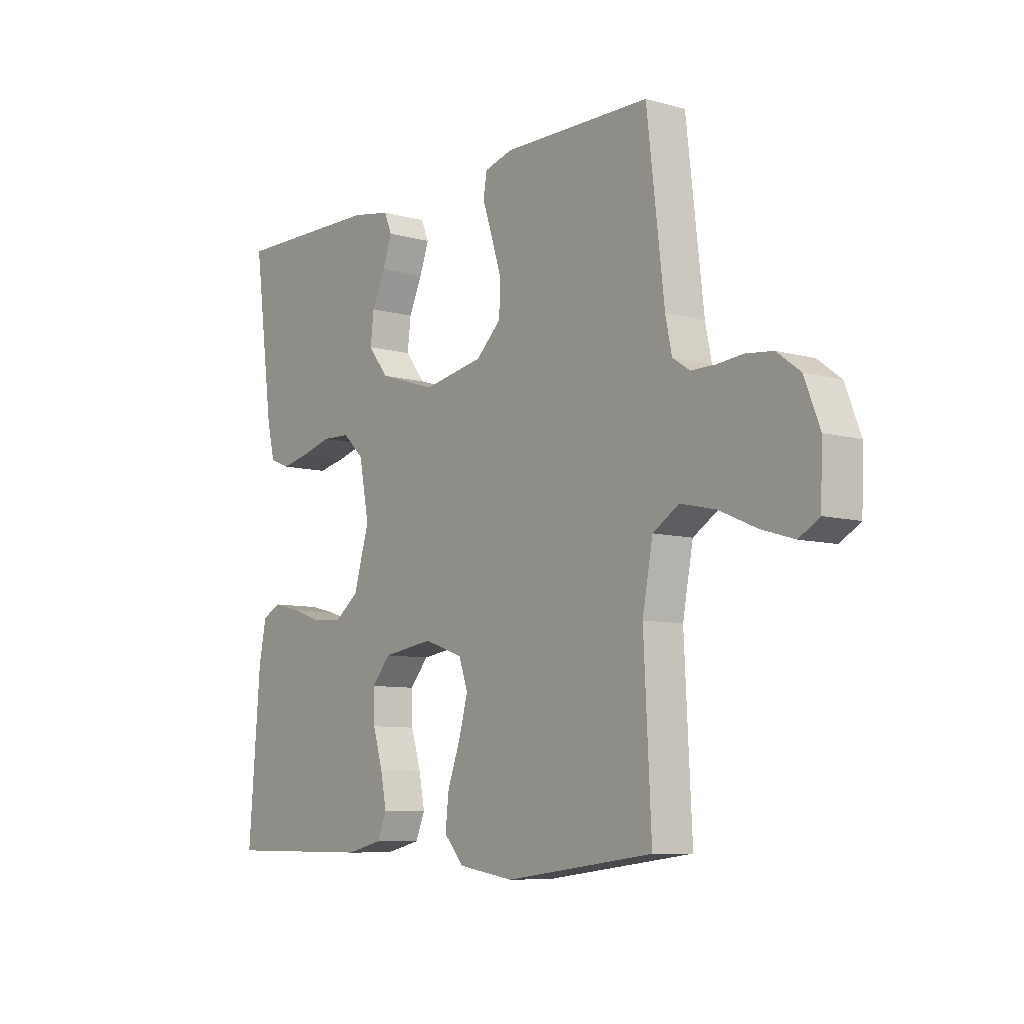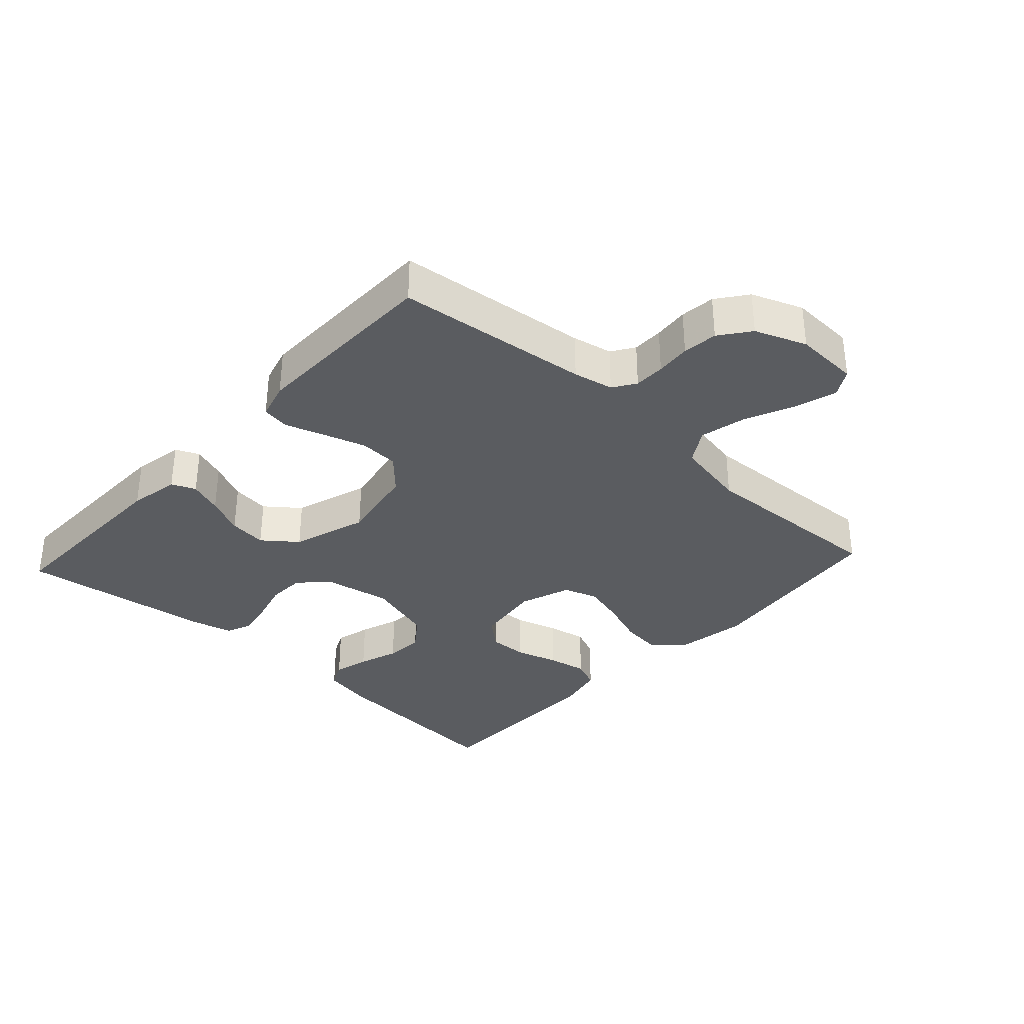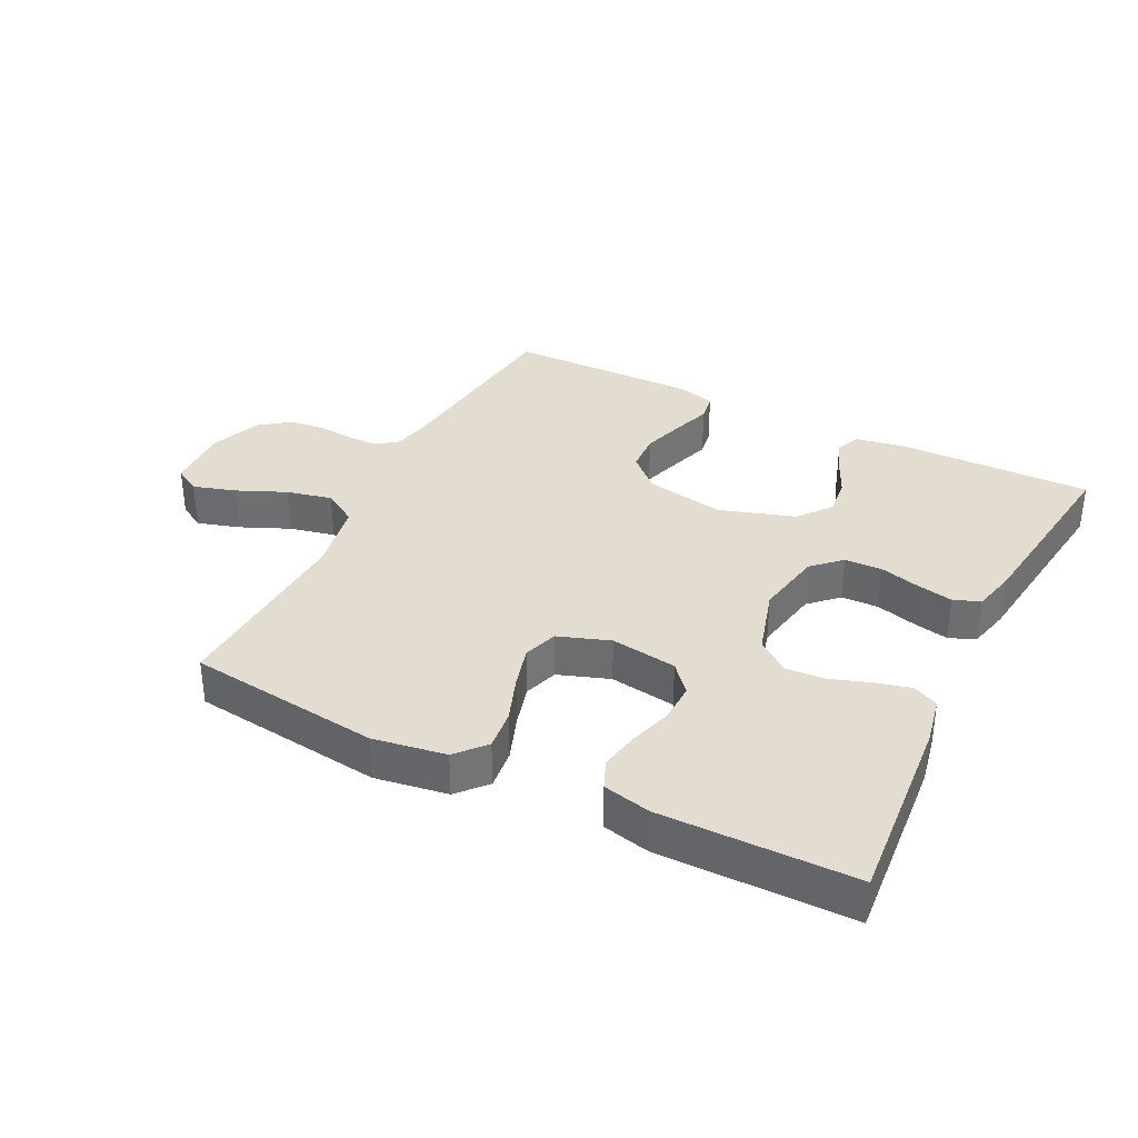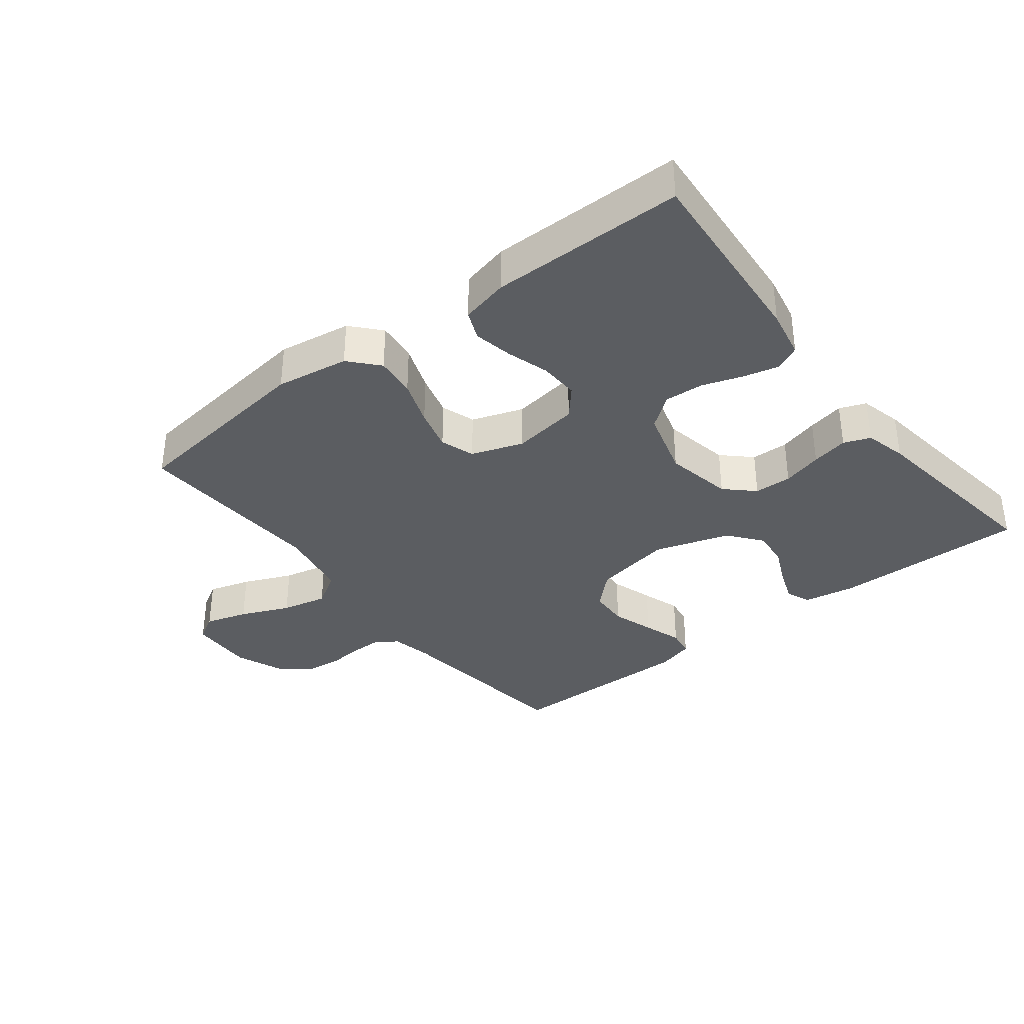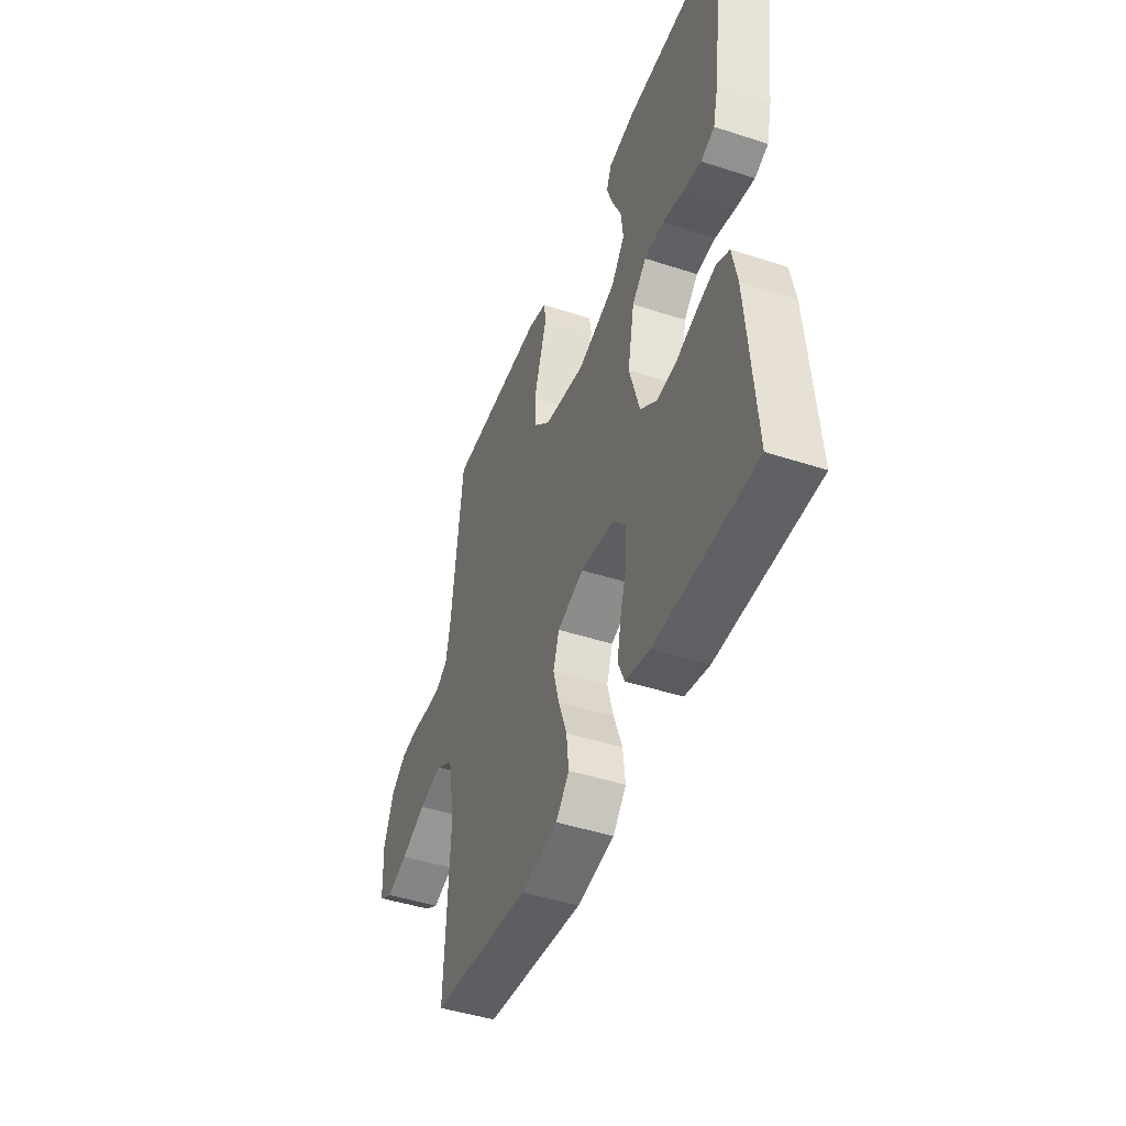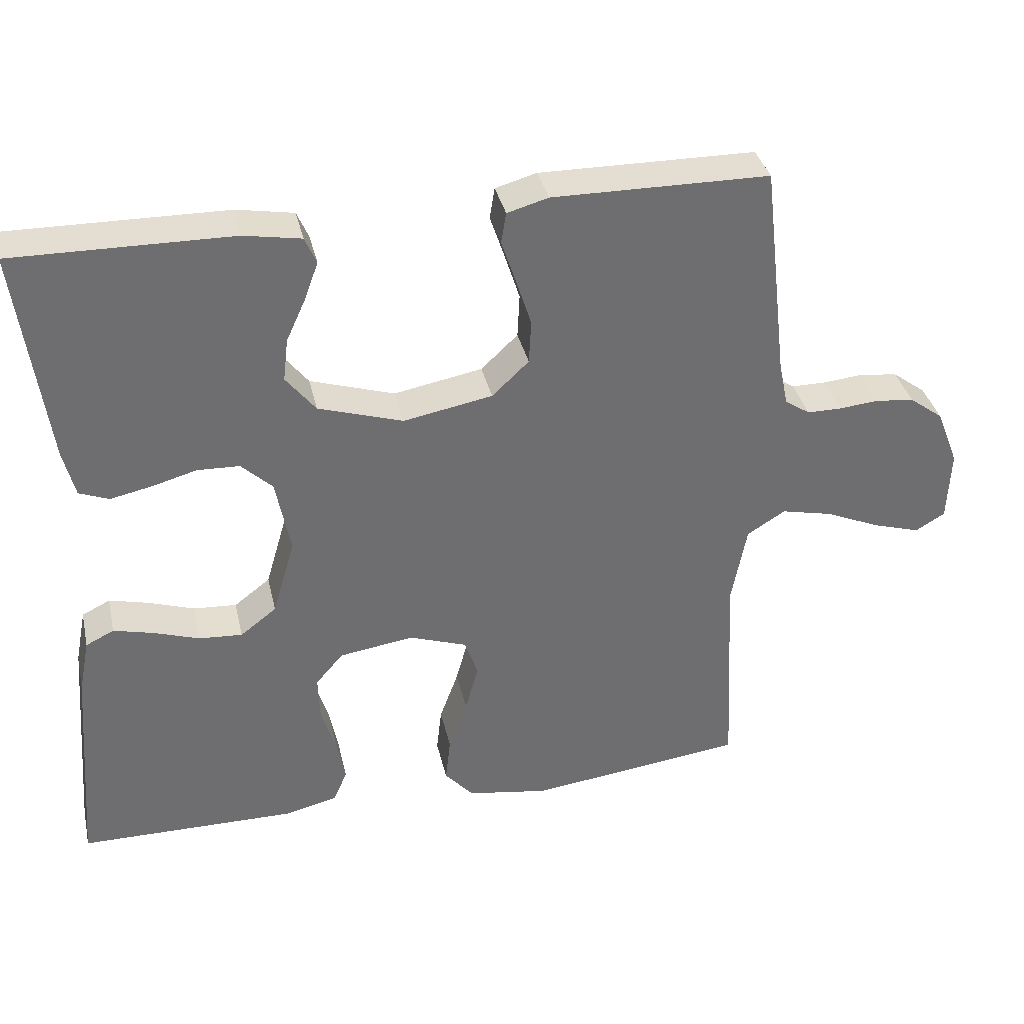
<metadata>
{"format":"obj","ext":"obj","renderer":"f3d","projection":"perspective","resolution":1024,"background":"white","views":[{"elev":-8.2,"azim":52.7,"up":"+Z"},{"elev":-33.9,"azim":47.3,"up":"+Y"},{"elev":35.1,"azim":-153.5,"up":"+Y"},{"elev":-35.5,"azim":-142.0,"up":"+Y"},{"elev":-45.5,"azim":-110.6,"up":"+Z"},{"elev":36.0,"azim":-12.7,"up":"+Z"}]}
</metadata>
<code>
v -0.5 0.07 -0.5
v -0.476 0.07 -0.2
v -0.461 0.07 -0.124
v -0.422 0.07 -0.105
v -0.366 0.07 -0.119
v -0.304 0.07 -0.14
v -0.244 0.07 -0.144
v -0.194 0.07 -0.106
v -0.163 0.07 0
v -0.183 0.07 0.105
v -0.226 0.07 0.146
v -0.284 0.07 0.148
v -0.346 0.07 0.131
v -0.403 0.07 0.119
v -0.444 0.07 0.135
v -0.46 0.07 0.2
v -0.5 0.07 0.5
v -0.2 0.07 0.496
v -0.121 0.07 0.482
v -0.105 0.07 0.445
v -0.124 0.07 0.393
v -0.151 0.07 0.334
v -0.158 0.07 0.275
v -0.117 0.07 0.223
v 0 0.07 0.186
v 0.123 0.07 0.209
v 0.174 0.07 0.257
v 0.177 0.07 0.318
v 0.156 0.07 0.384
v 0.136 0.07 0.444
v 0.143 0.07 0.487
v 0.2 0.07 0.503
v 0.5 0.07 0.5
v 0.535 0.07 0.2
v 0.548 0.07 0.138
v 0.583 0.07 0.115
v 0.631 0.07 0.115
v 0.685 0.07 0.12
v 0.739 0.07 0.114
v 0.786 0.07 0.079
v 0.817 0.07 0
v 0.813 0.07 -0.1
v 0.772 0.07 -0.124
v 0.706 0.07 -0.104
v 0.63 0.07 -0.071
v 0.559 0.07 -0.055
v 0.506 0.07 -0.088
v 0.485 0.07 -0.2
v 0.5 0.07 -0.5
v 0.2 0.07 -0.537
v 0.087 0.07 -0.519
v 0.047 0.07 -0.474
v 0.054 0.07 -0.411
v 0.08 0.07 -0.34
v 0.098 0.07 -0.274
v 0.08 0.07 -0.221
v 0 0.07 -0.193
v -0.103 0.07 -0.208
v -0.141 0.07 -0.252
v -0.139 0.07 -0.313
v -0.119 0.07 -0.379
v -0.107 0.07 -0.44
v -0.126 0.07 -0.485
v -0.2 0.07 -0.502
v -0.5 0 -0.5
v -0.476 0 -0.2
v -0.461 0 -0.124
v -0.422 0 -0.105
v -0.366 0 -0.119
v -0.304 0 -0.14
v -0.244 0 -0.144
v -0.194 0 -0.106
v -0.163 0 0
v -0.183 0 0.105
v -0.226 0 0.146
v -0.284 0 0.148
v -0.346 0 0.131
v -0.403 0 0.119
v -0.444 0 0.135
v -0.46 0 0.2
v -0.5 0 0.5
v -0.2 0 0.496
v -0.121 0 0.482
v -0.105 0 0.445
v -0.124 0 0.393
v -0.151 0 0.334
v -0.158 0 0.275
v -0.117 0 0.223
v 0 0 0.186
v 0.123 0 0.209
v 0.174 0 0.257
v 0.177 0 0.318
v 0.156 0 0.384
v 0.136 0 0.444
v 0.143 0 0.487
v 0.2 0 0.503
v 0.5 0 0.5
v 0.535 0 0.2
v 0.548 0 0.138
v 0.583 0 0.115
v 0.631 0 0.115
v 0.685 0 0.12
v 0.739 0 0.114
v 0.786 0 0.079
v 0.817 0 0
v 0.813 0 -0.1
v 0.772 0 -0.124
v 0.706 0 -0.104
v 0.63 0 -0.071
v 0.559 0 -0.055
v 0.506 0 -0.088
v 0.485 0 -0.2
v 0.5 0 -0.5
v 0.2 0 -0.537
v 0.087 0 -0.519
v 0.047 0 -0.474
v 0.054 0 -0.411
v 0.08 0 -0.34
v 0.098 0 -0.274
v 0.08 0 -0.221
v 0 0 -0.193
v -0.103 0 -0.208
v -0.141 0 -0.252
v -0.139 0 -0.313
v -0.119 0 -0.379
v -0.107 0 -0.44
v -0.126 0 -0.485
v -0.2 0 -0.502
f 4 5 6
f 3 4 6
f 2 3 6
f 1 2 6
f 64 1 6
f 63 64 6
f 62 63 6
f 61 62 6
f 60 61 6
f 59 60 6 7
f 58 59 7 8
f 57 58 8 9
f 56 57 9 10
f 52 53 54
f 51 52 54
f 50 51 54
f 49 50 54
f 48 49 54
f 47 48 54 55
f 46 47 55 56
f 43 44 45
f 42 43 45
f 41 42 45
f 40 41 45
f 39 40 45
f 38 39 45
f 37 38 45
f 36 37 45 46
f 46 56 10
f 36 46 10
f 35 36 10
f 32 33 34
f 31 32 34
f 30 31 34
f 29 30 34
f 28 29 34 35
f 20 21 22
f 19 20 22
f 18 19 22
f 17 18 22
f 16 17 22
f 15 16 22
f 14 15 22
f 13 14 22
f 12 13 22
f 11 12 22 23
f 10 11 23 24
f 27 28 35
f 26 27 35
f 25 26 35 10
f 10 24 25
f 70 69 68
f 70 68 67
f 70 67 66
f 70 66 65
f 70 65 128
f 70 128 127
f 70 127 126
f 70 126 125
f 70 125 124
f 71 70 124 123
f 72 71 123 122
f 73 72 122 121
f 74 73 121 120
f 118 117 116
f 118 116 115
f 118 115 114
f 118 114 113
f 118 113 112
f 119 118 112 111
f 120 119 111 110
f 109 108 107
f 109 107 106
f 109 106 105
f 109 105 104
f 109 104 103
f 109 103 102
f 109 102 101
f 110 109 101 100
f 74 120 110
f 74 110 100
f 74 100 99
f 98 97 96
f 98 96 95
f 98 95 94
f 98 94 93
f 99 98 93 92
f 86 85 84
f 86 84 83
f 86 83 82
f 86 82 81
f 86 81 80
f 86 80 79
f 86 79 78
f 86 78 77
f 86 77 76
f 87 86 76 75
f 88 87 75 74
f 99 92 91
f 99 91 90
f 74 99 90 89
f 89 88 74
f 1 65 66 2
f 2 66 67 3
f 3 67 68 4
f 4 68 69 5
f 5 69 70 6
f 6 70 71 7
f 7 71 72 8
f 8 72 73 9
f 9 73 74 10
f 10 74 75 11
f 11 75 76 12
f 12 76 77 13
f 13 77 78 14
f 14 78 79 15
f 15 79 80 16
f 16 80 81 17
f 17 81 82 18
f 18 82 83 19
f 19 83 84 20
f 20 84 85 21
f 21 85 86 22
f 22 86 87 23
f 23 87 88 24
f 24 88 89 25
f 25 89 90 26
f 26 90 91 27
f 27 91 92 28
f 28 92 93 29
f 29 93 94 30
f 30 94 95 31
f 31 95 96 32
f 32 96 97 33
f 33 97 98 34
f 34 98 99 35
f 35 99 100 36
f 36 100 101 37
f 37 101 102 38
f 38 102 103 39
f 39 103 104 40
f 40 104 105 41
f 41 105 106 42
f 42 106 107 43
f 43 107 108 44
f 44 108 109 45
f 45 109 110 46
f 46 110 111 47
f 47 111 112 48
f 48 112 113 49
f 49 113 114 50
f 50 114 115 51
f 51 115 116 52
f 52 116 117 53
f 53 117 118 54
f 54 118 119 55
f 55 119 120 56
f 56 120 121 57
f 57 121 122 58
f 58 122 123 59
f 59 123 124 60
f 60 124 125 61
f 61 125 126 62
f 62 126 127 63
f 63 127 128 64
f 64 128 65 1

</code>
